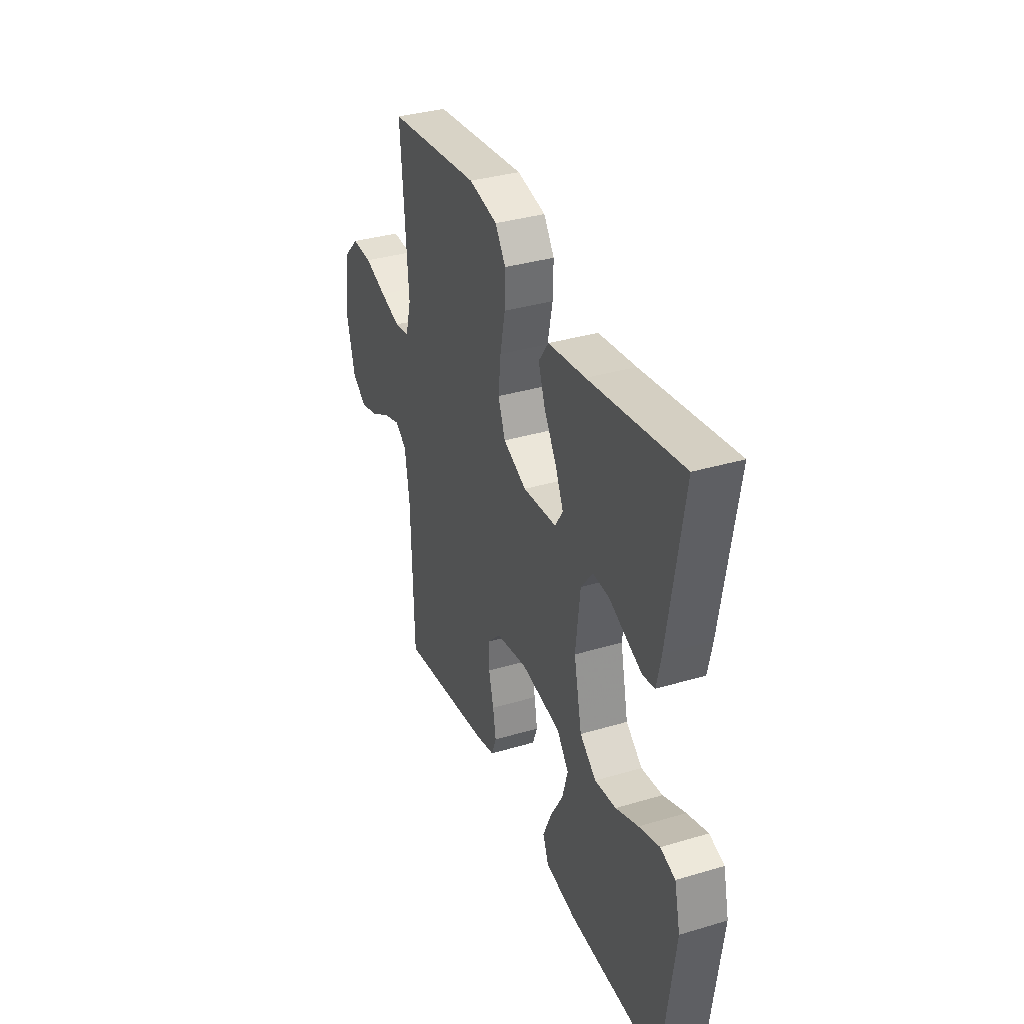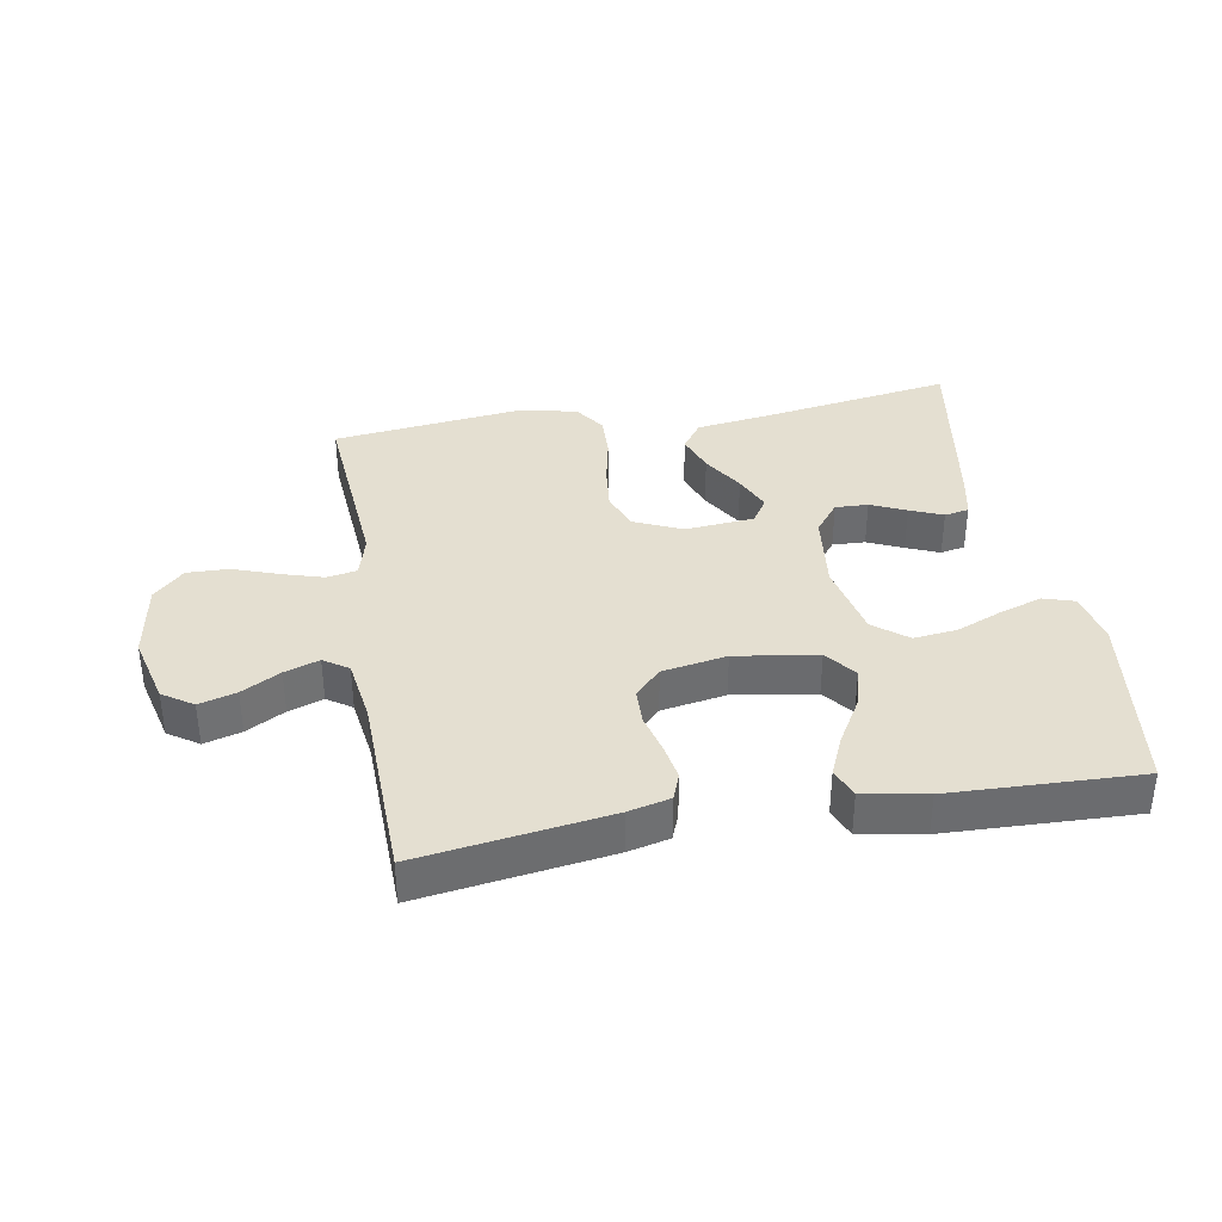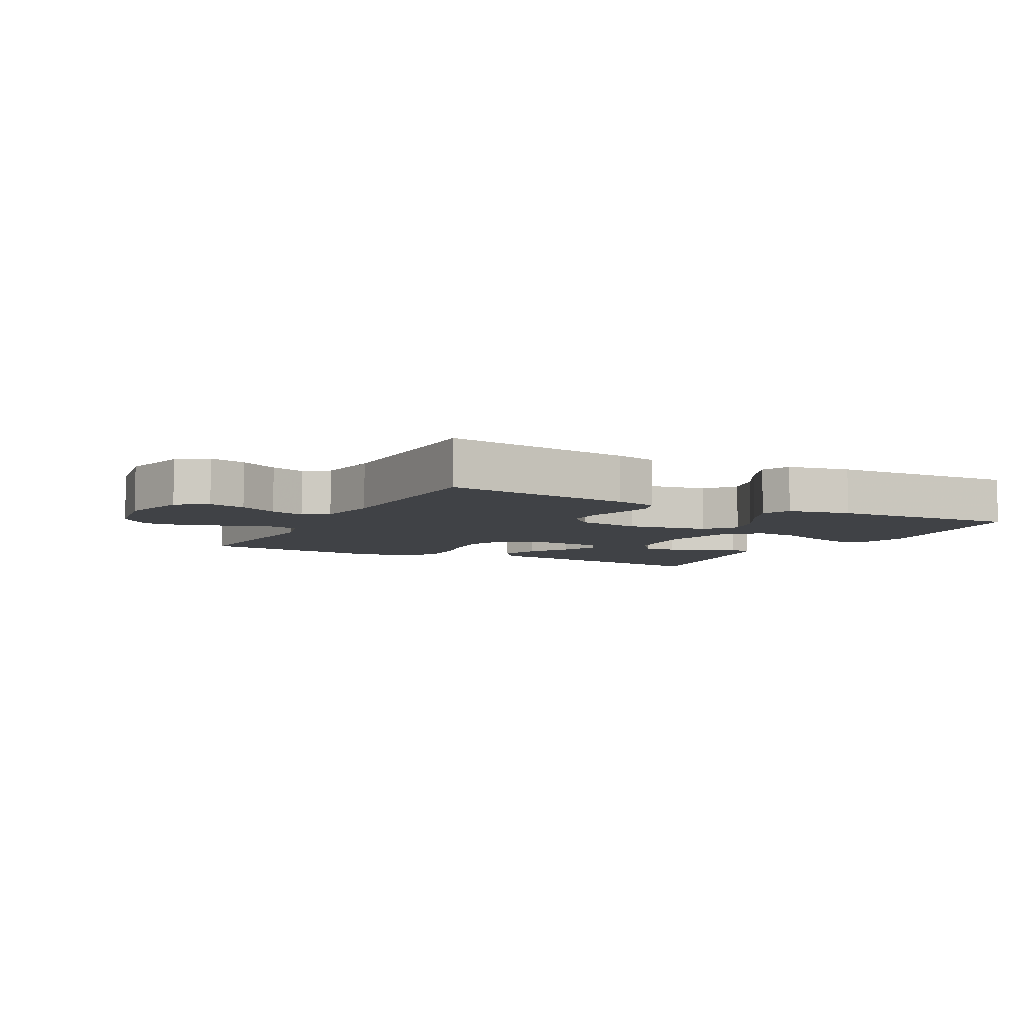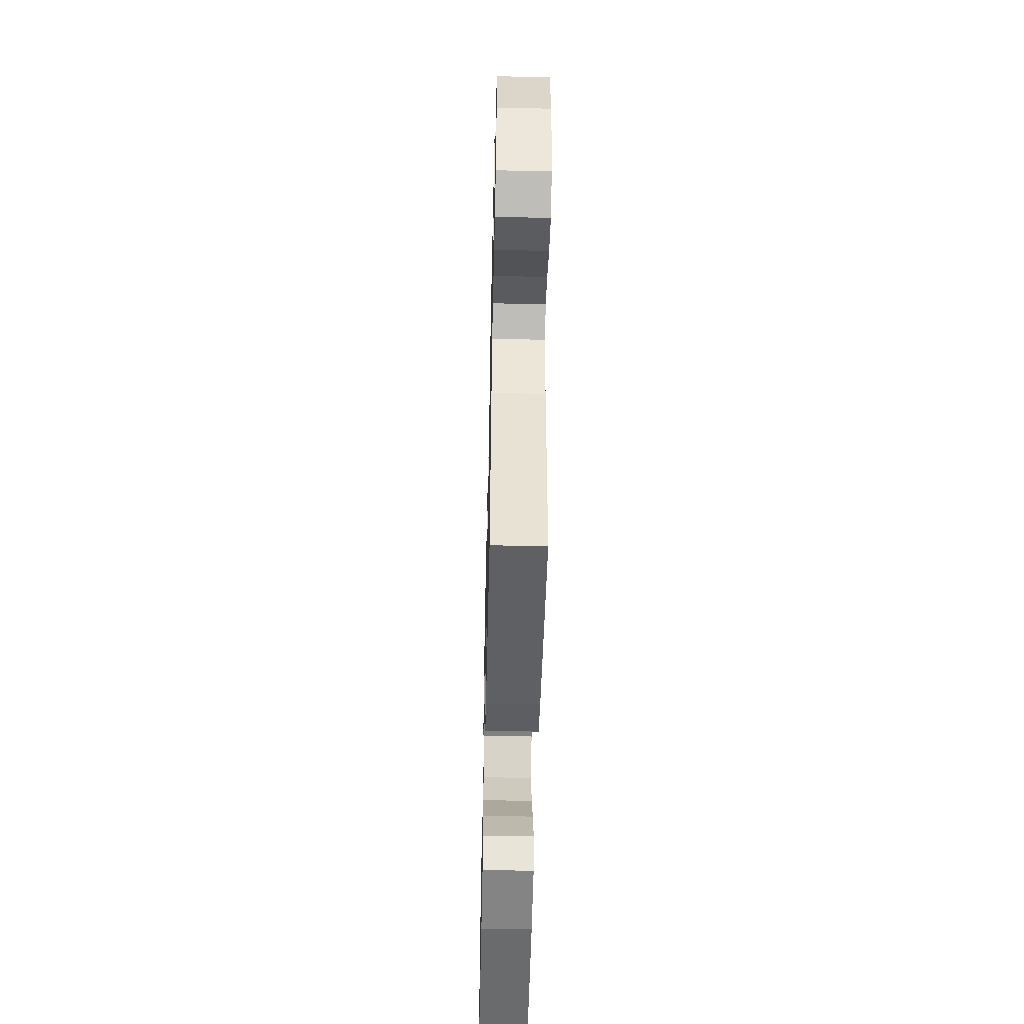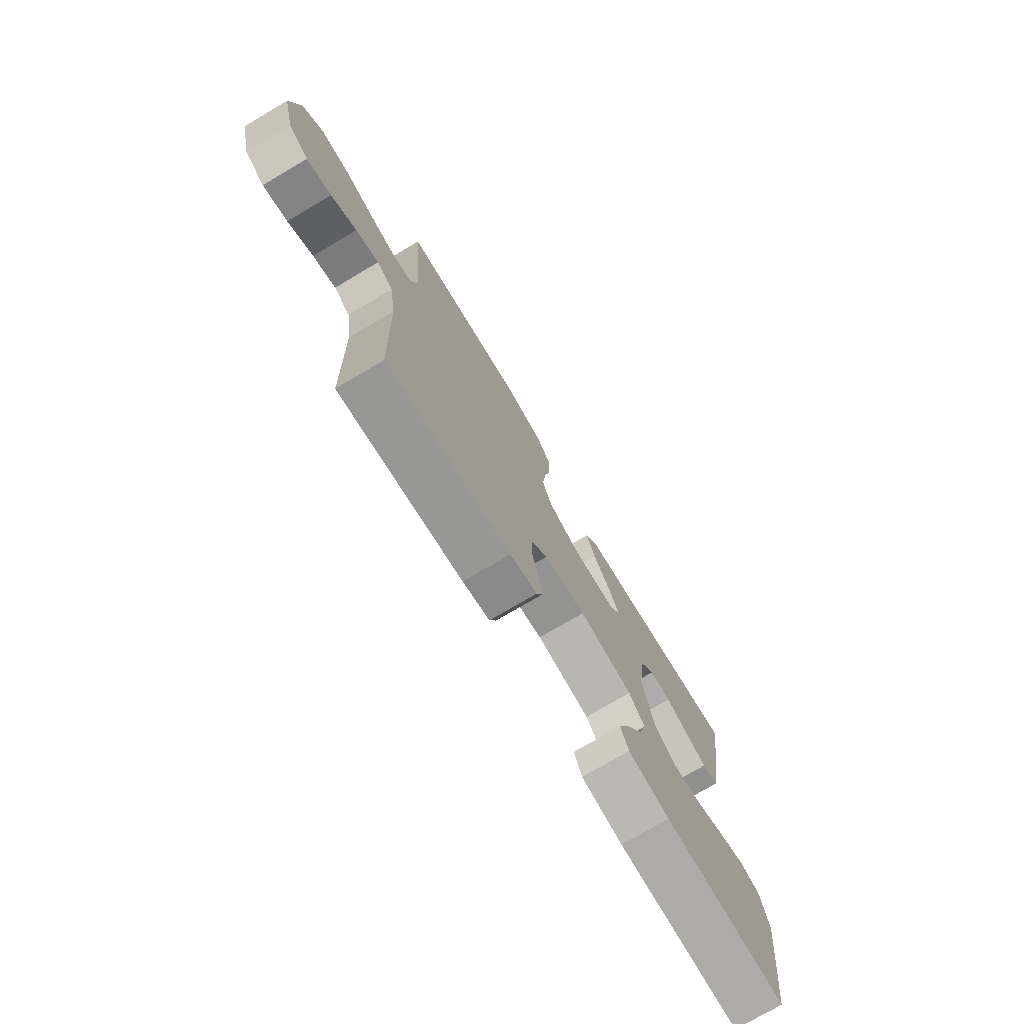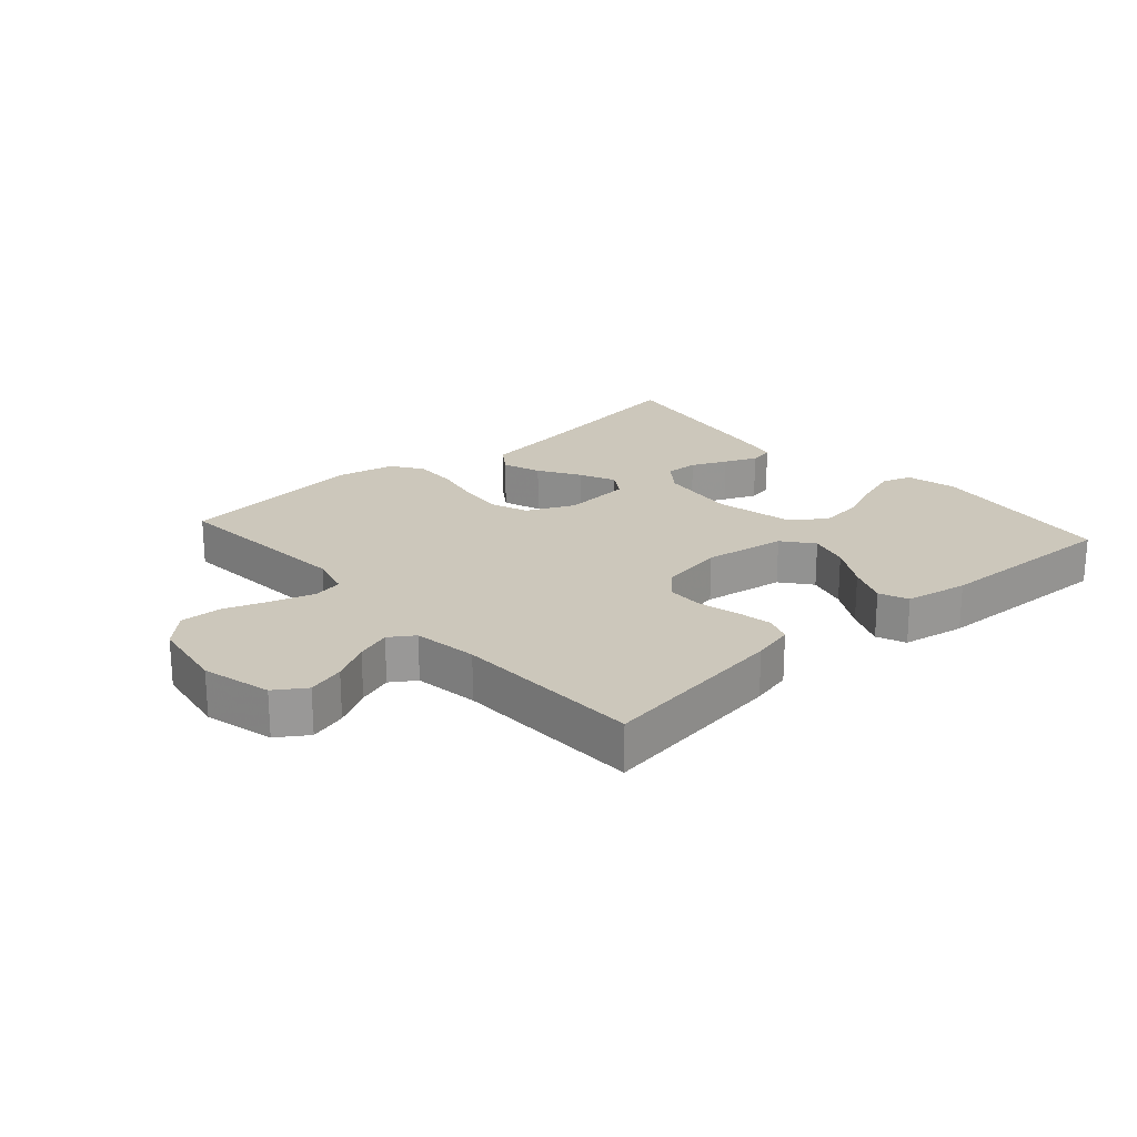
<metadata>
{"format":"obj","ext":"obj","renderer":"f3d","projection":"perspective","resolution":1024,"background":"white","views":[{"elev":35.2,"azim":-111.6,"up":"+Z"},{"elev":36.7,"azim":170.2,"up":"+Y"},{"elev":-6.4,"azim":152.5,"up":"+Y"},{"elev":-51.3,"azim":88.7,"up":"+Z"},{"elev":-74.9,"azim":120.6,"up":"+Z"},{"elev":21.7,"azim":138.4,"up":"+Y"}]}
</metadata>
<code>
v 0.5 0.07 -0.5
v 0.2 0.07 -0.456
v 0.134 0.07 -0.44
v 0.118 0.07 -0.398
v 0.128 0.07 -0.341
v 0.144 0.07 -0.278
v 0.143 0.07 -0.22
v 0.102 0.07 -0.178
v 0 0.07 -0.16
v -0.13 0.07 -0.18
v -0.168 0.07 -0.228
v -0.15 0.07 -0.292
v -0.109 0.07 -0.362
v -0.081 0.07 -0.426
v -0.1 0.07 -0.472
v -0.2 0.07 -0.49
v -0.5 0.07 -0.5
v -0.54 0.07 -0.2
v -0.521 0.07 -0.119
v -0.473 0.07 -0.104
v -0.406 0.07 -0.126
v -0.333 0.07 -0.156
v -0.264 0.07 -0.164
v -0.211 0.07 -0.122
v -0.185 0.07 0
v -0.2 0.07 0.126
v -0.238 0.07 0.175
v -0.29 0.07 0.173
v -0.346 0.07 0.148
v -0.398 0.07 0.126
v -0.437 0.07 0.134
v -0.451 0.07 0.2
v -0.5 0.07 0.5
v -0.2 0.07 0.452
v -0.079 0.07 0.435
v -0.047 0.07 0.39
v -0.069 0.07 0.329
v -0.109 0.07 0.264
v -0.135 0.07 0.206
v -0.11 0.07 0.166
v 0 0.07 0.156
v 0.076 0.07 0.19
v 0.099 0.07 0.25
v 0.091 0.07 0.323
v 0.075 0.07 0.4
v 0.073 0.07 0.468
v 0.107 0.07 0.517
v 0.2 0.07 0.536
v 0.5 0.07 0.5
v 0.476 0.07 0.2
v 0.494 0.07 0.133
v 0.542 0.07 0.124
v 0.608 0.07 0.144
v 0.679 0.07 0.169
v 0.745 0.07 0.171
v 0.793 0.07 0.123
v 0.813 0.07 0
v 0.785 0.07 -0.11
v 0.737 0.07 -0.142
v 0.678 0.07 -0.125
v 0.617 0.07 -0.091
v 0.562 0.07 -0.072
v 0.523 0.07 -0.098
v 0.508 0.07 -0.2
v 0.5 0 -0.5
v 0.2 0 -0.456
v 0.134 0 -0.44
v 0.118 0 -0.398
v 0.128 0 -0.341
v 0.144 0 -0.278
v 0.143 0 -0.22
v 0.102 0 -0.178
v 0 0 -0.16
v -0.13 0 -0.18
v -0.168 0 -0.228
v -0.15 0 -0.292
v -0.109 0 -0.362
v -0.081 0 -0.426
v -0.1 0 -0.472
v -0.2 0 -0.49
v -0.5 0 -0.5
v -0.54 0 -0.2
v -0.521 0 -0.119
v -0.473 0 -0.104
v -0.406 0 -0.126
v -0.333 0 -0.156
v -0.264 0 -0.164
v -0.211 0 -0.122
v -0.185 0 0
v -0.2 0 0.126
v -0.238 0 0.175
v -0.29 0 0.173
v -0.346 0 0.148
v -0.398 0 0.126
v -0.437 0 0.134
v -0.451 0 0.2
v -0.5 0 0.5
v -0.2 0 0.452
v -0.079 0 0.435
v -0.047 0 0.39
v -0.069 0 0.329
v -0.109 0 0.264
v -0.135 0 0.206
v -0.11 0 0.166
v 0 0 0.156
v 0.076 0 0.19
v 0.099 0 0.25
v 0.091 0 0.323
v 0.075 0 0.4
v 0.073 0 0.468
v 0.107 0 0.517
v 0.2 0 0.536
v 0.5 0 0.5
v 0.476 0 0.2
v 0.494 0 0.133
v 0.542 0 0.124
v 0.608 0 0.144
v 0.679 0 0.169
v 0.745 0 0.171
v 0.793 0 0.123
v 0.813 0 0
v 0.785 0 -0.11
v 0.737 0 -0.142
v 0.678 0 -0.125
v 0.617 0 -0.091
v 0.562 0 -0.072
v 0.523 0 -0.098
v 0.508 0 -0.2
f 59 60 61
f 58 59 61
f 57 58 61
f 56 57 61
f 55 56 61
f 54 55 61
f 53 54 61
f 52 53 61 62
f 51 52 62 63
f 48 49 50
f 47 48 50
f 46 47 50
f 45 46 50
f 44 45 50
f 51 63 64
f 50 51 64
f 44 50 64
f 43 44 64
f 36 37 38
f 35 36 38
f 34 35 38
f 33 34 38
f 32 33 38
f 31 32 38
f 30 31 38
f 29 30 38
f 28 29 38
f 27 28 38 39
f 26 27 39 40
f 20 21 22
f 19 20 22
f 18 19 22
f 17 18 22
f 16 17 22
f 15 16 22
f 14 15 22
f 13 14 22
f 12 13 22
f 11 12 22 23
f 10 11 23 24
f 4 5 6
f 3 4 6
f 2 3 6
f 1 2 6
f 64 1 6
f 64 6 7
f 64 7 8
f 43 64 8
f 42 43 8
f 41 42 8 9
f 41 9 10
f 40 41 10
f 26 40 10
f 25 26 10
f 10 24 25
f 125 124 123
f 125 123 122
f 125 122 121
f 125 121 120
f 125 120 119
f 125 119 118
f 125 118 117
f 126 125 117 116
f 127 126 116 115
f 114 113 112
f 114 112 111
f 114 111 110
f 114 110 109
f 114 109 108
f 128 127 115
f 128 115 114
f 128 114 108
f 128 108 107
f 102 101 100
f 102 100 99
f 102 99 98
f 102 98 97
f 102 97 96
f 102 96 95
f 102 95 94
f 102 94 93
f 102 93 92
f 103 102 92 91
f 104 103 91 90
f 86 85 84
f 86 84 83
f 86 83 82
f 86 82 81
f 86 81 80
f 86 80 79
f 86 79 78
f 86 78 77
f 86 77 76
f 87 86 76 75
f 88 87 75 74
f 70 69 68
f 70 68 67
f 70 67 66
f 70 66 65
f 70 65 128
f 71 70 128
f 72 71 128
f 72 128 107
f 72 107 106
f 73 72 106 105
f 74 73 105
f 74 105 104
f 74 104 90
f 74 90 89
f 89 88 74
f 1 65 66 2
f 2 66 67 3
f 3 67 68 4
f 4 68 69 5
f 5 69 70 6
f 6 70 71 7
f 7 71 72 8
f 8 72 73 9
f 9 73 74 10
f 10 74 75 11
f 11 75 76 12
f 12 76 77 13
f 13 77 78 14
f 14 78 79 15
f 15 79 80 16
f 16 80 81 17
f 17 81 82 18
f 18 82 83 19
f 19 83 84 20
f 20 84 85 21
f 21 85 86 22
f 22 86 87 23
f 23 87 88 24
f 24 88 89 25
f 25 89 90 26
f 26 90 91 27
f 27 91 92 28
f 28 92 93 29
f 29 93 94 30
f 30 94 95 31
f 31 95 96 32
f 32 96 97 33
f 33 97 98 34
f 34 98 99 35
f 35 99 100 36
f 36 100 101 37
f 37 101 102 38
f 38 102 103 39
f 39 103 104 40
f 40 104 105 41
f 41 105 106 42
f 42 106 107 43
f 43 107 108 44
f 44 108 109 45
f 45 109 110 46
f 46 110 111 47
f 47 111 112 48
f 48 112 113 49
f 49 113 114 50
f 50 114 115 51
f 51 115 116 52
f 52 116 117 53
f 53 117 118 54
f 54 118 119 55
f 55 119 120 56
f 56 120 121 57
f 57 121 122 58
f 58 122 123 59
f 59 123 124 60
f 60 124 125 61
f 61 125 126 62
f 62 126 127 63
f 63 127 128 64
f 64 128 65 1

</code>
